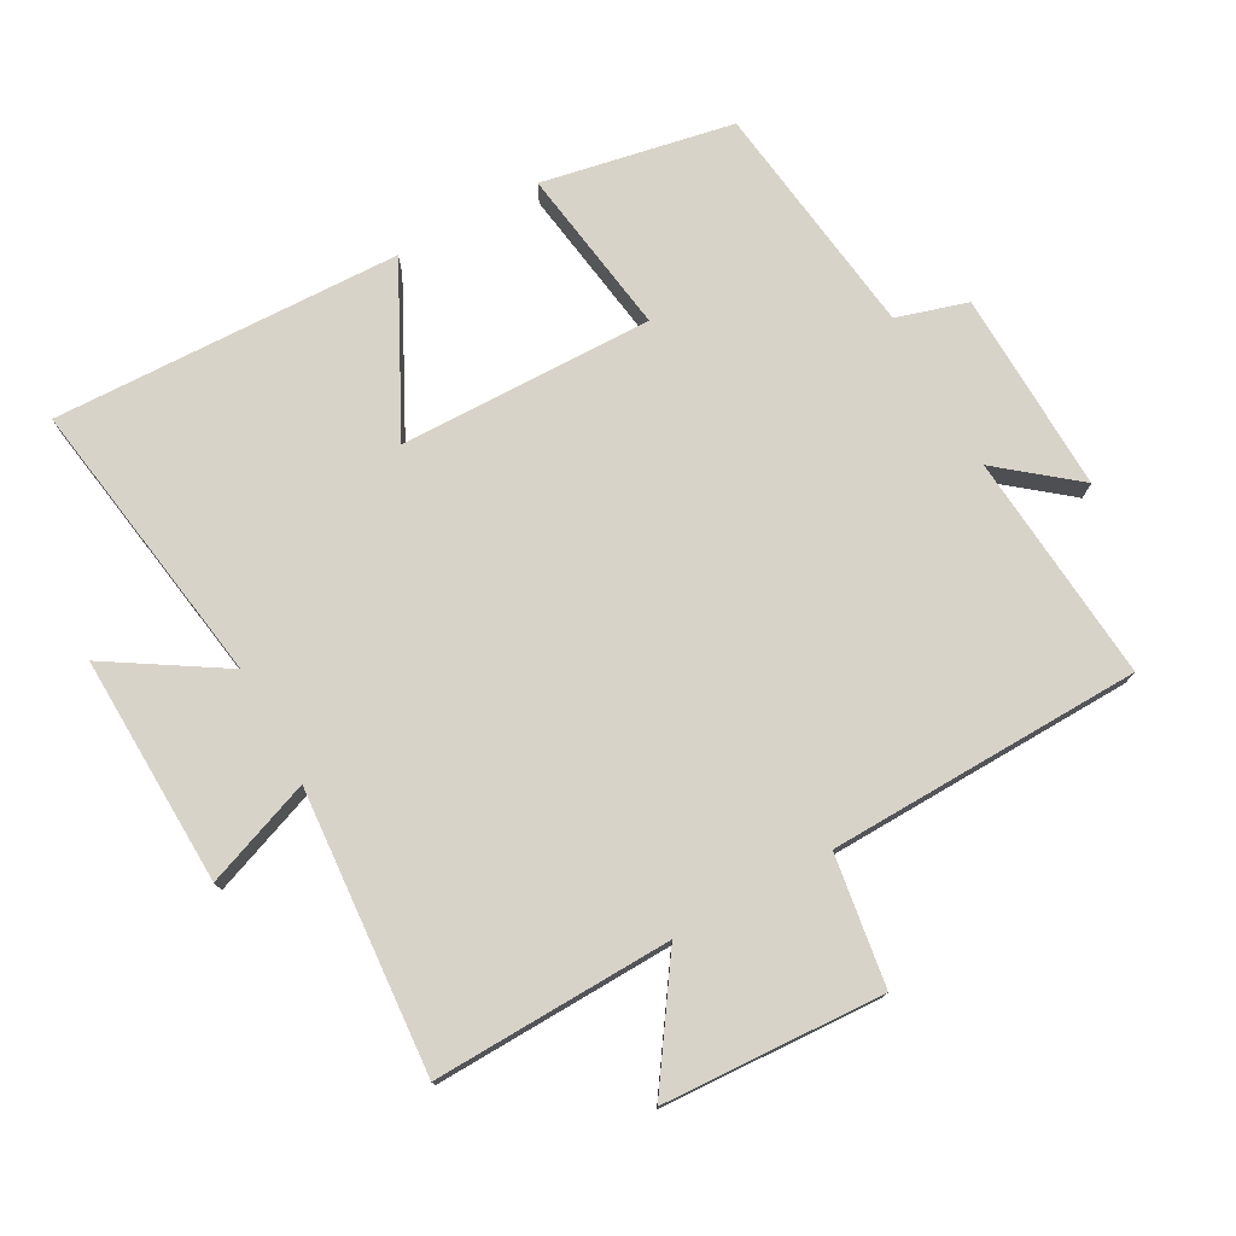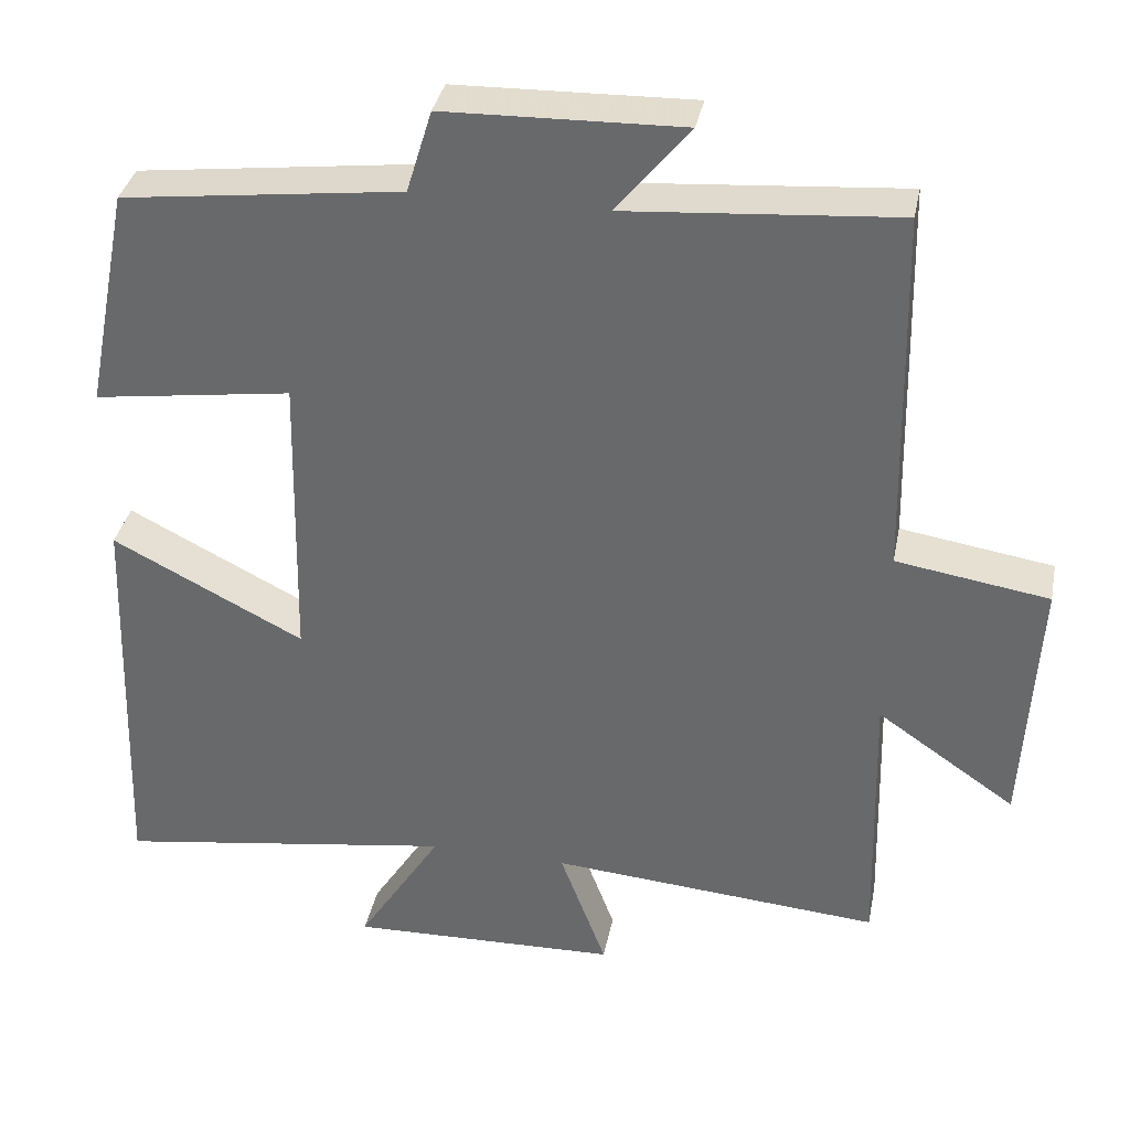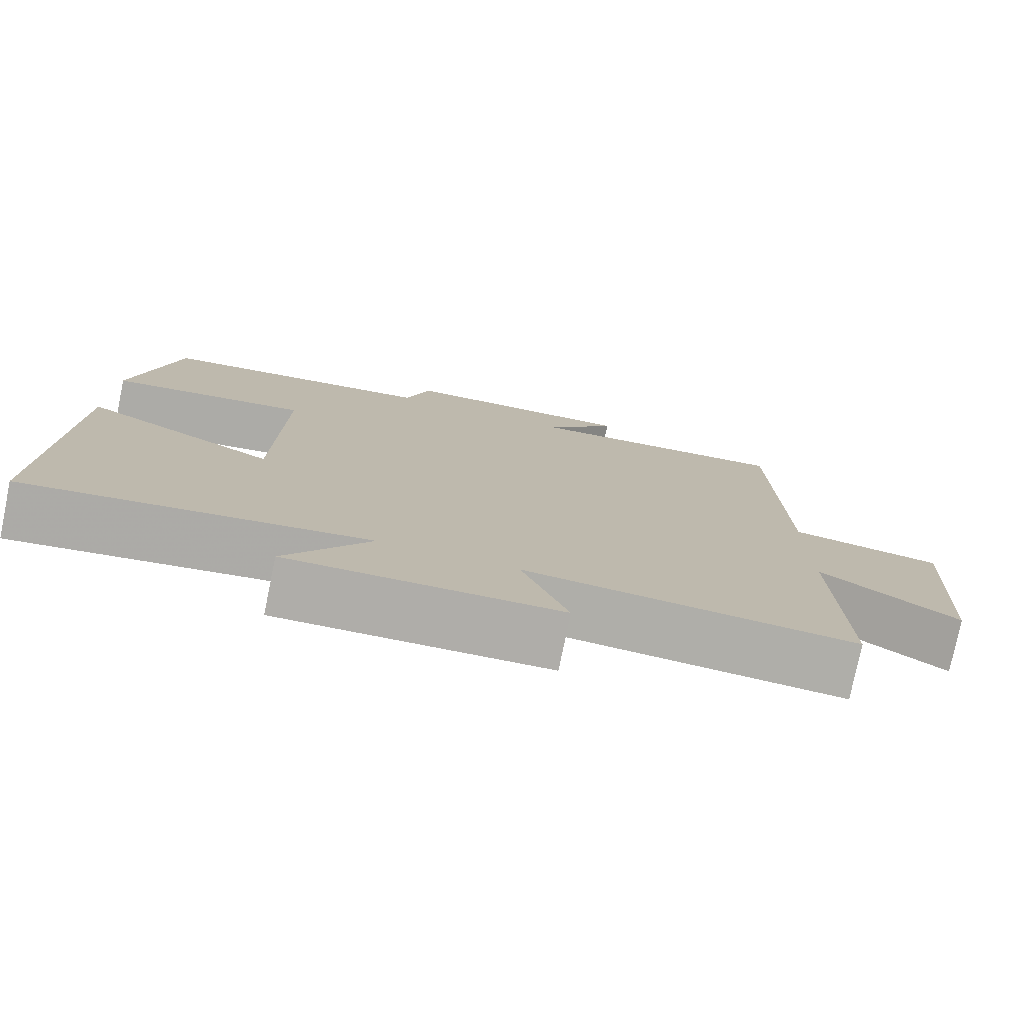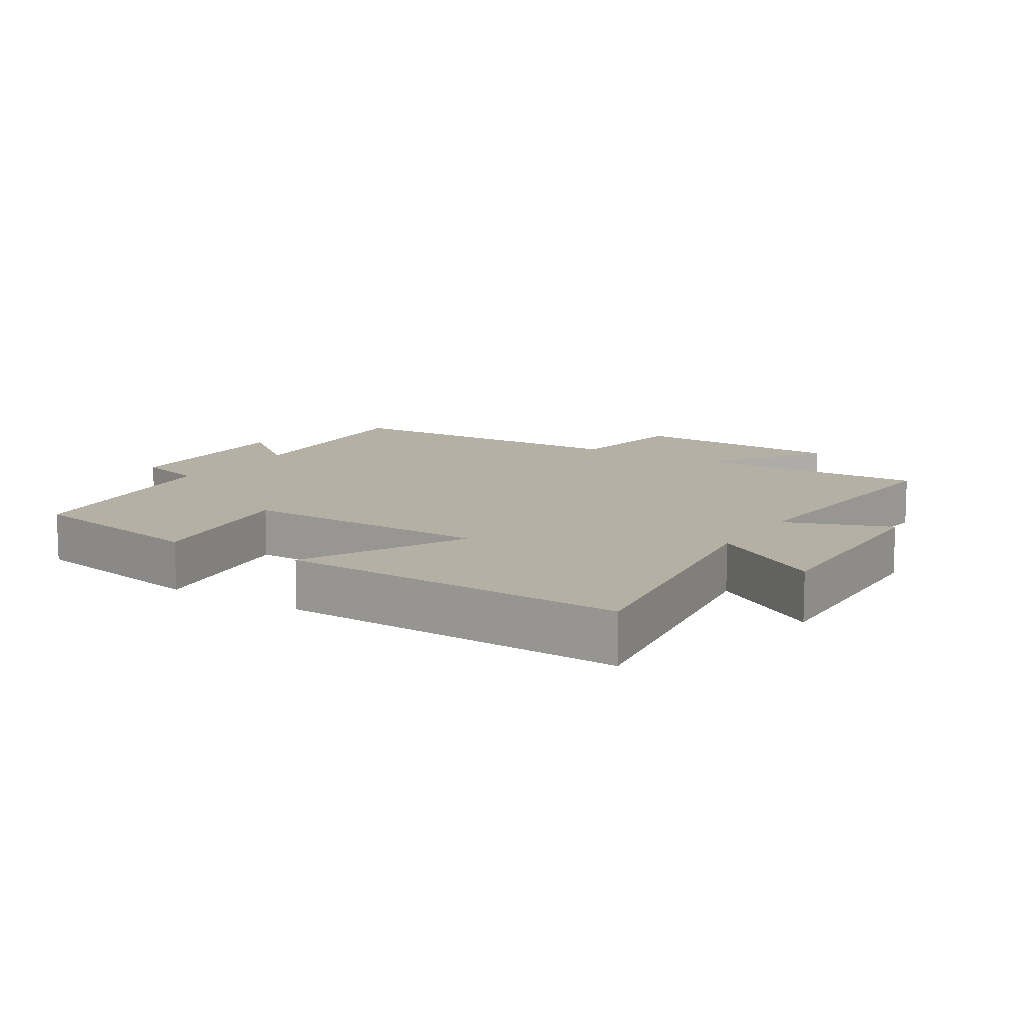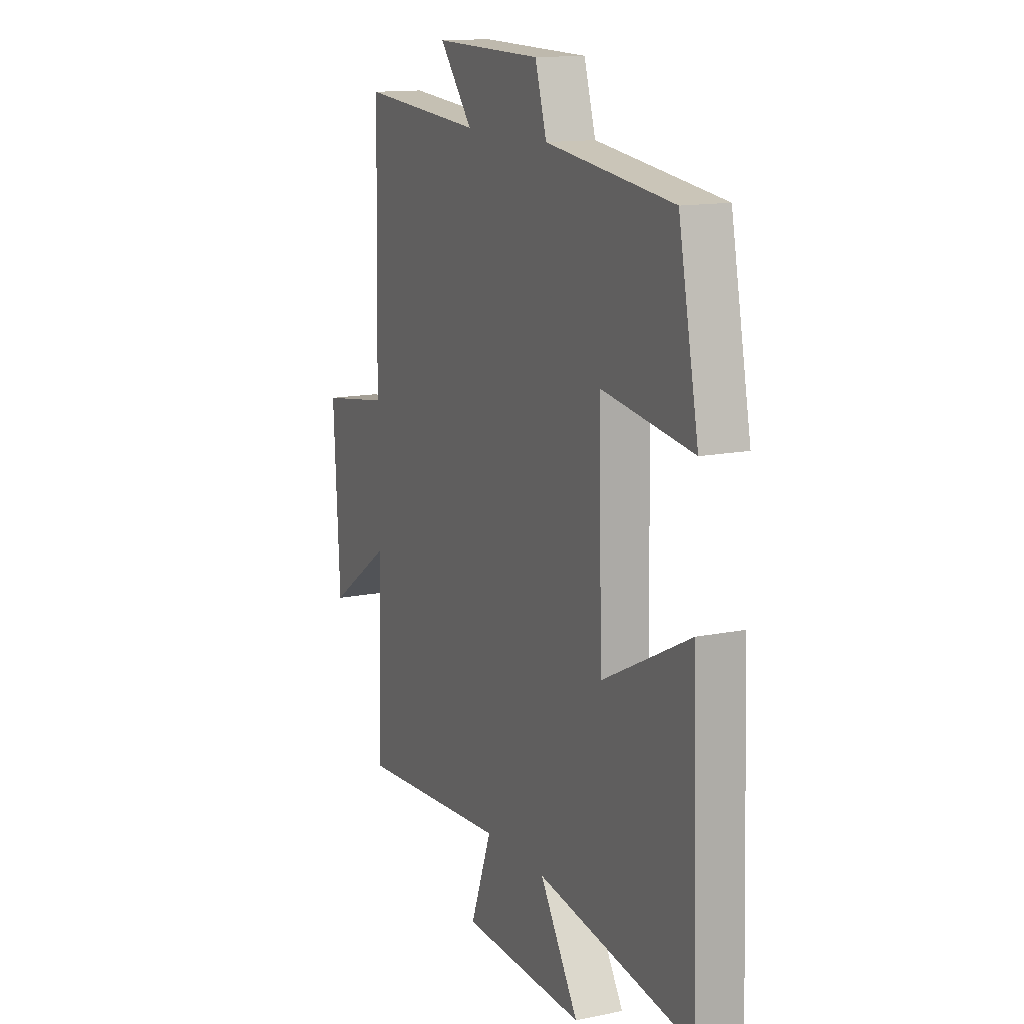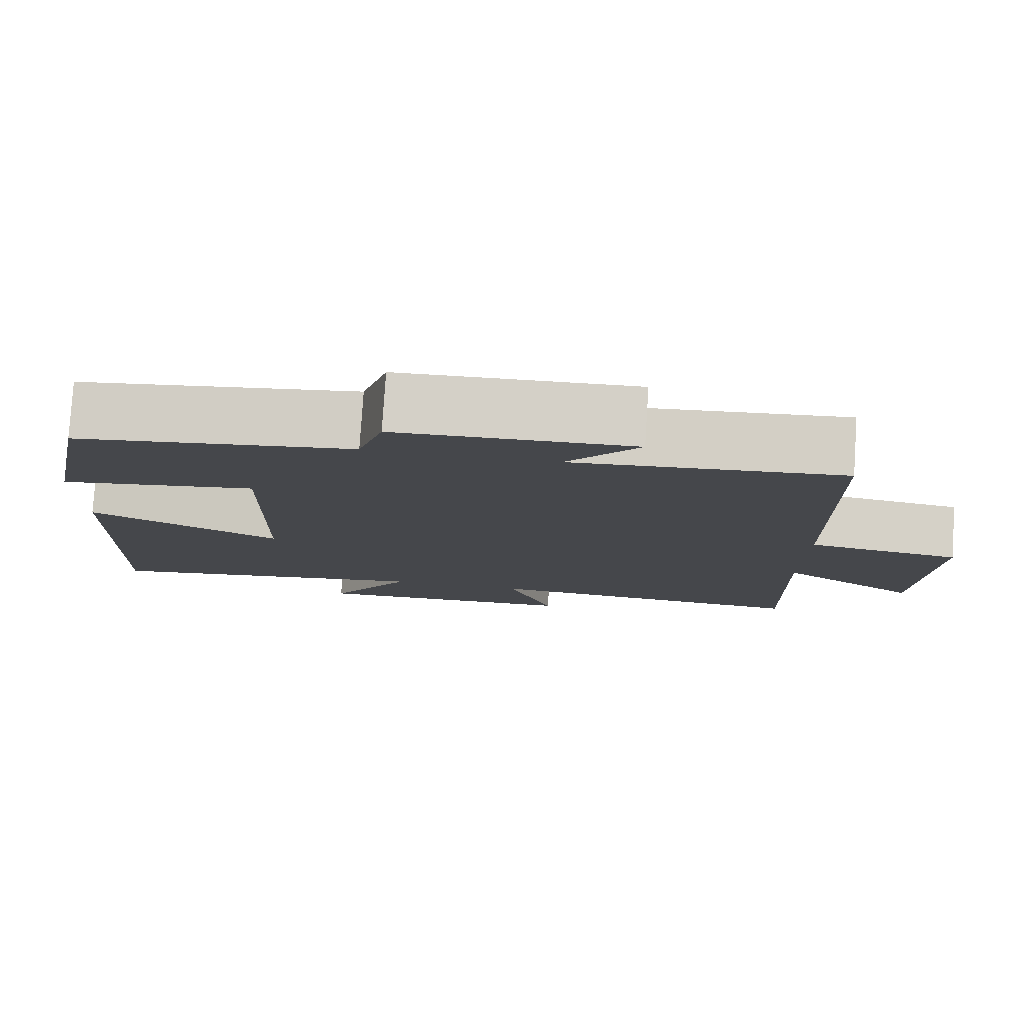
<metadata>
{"format":"obj","ext":"obj","renderer":"f3d","projection":"perspective","resolution":1024,"background":"white","views":[{"elev":76.0,"azim":-119.1,"up":"+Y"},{"elev":35.6,"azim":-168.8,"up":"+Z"},{"elev":-77.5,"azim":168.4,"up":"+Z"},{"elev":11.4,"azim":122.2,"up":"+Y"},{"elev":13.7,"azim":65.1,"up":"+Z"},{"elev":79.4,"azim":-176.3,"up":"+Z"}]}
</metadata>
<code>
v -0.49 0.07 0.527
v -0.149 0.07 0.5
v -0.241 0.07 0.613
v 0.059 0.07 0.605
v 0.091 0.07 0.5
v 0.444 0.07 0.456
v 0.5 0.07 0.172
v 0.249 0.07 0.208
v 0.257 0.07 -0.17
v 0.5 0.07 -0.046
v 0.518 0.07 -0.565
v 0.086 0.07 -0.5
v 0.193 0.07 -0.669
v -0.149 0.07 -0.659
v -0.09 0.07 -0.5
v -0.509 0.07 -0.533
v -0.5 0.07 -0.178
v -0.675 0.07 -0.298
v -0.693 0.07 0.03
v -0.5 0.07 0.06
v -0.49 0 0.527
v -0.149 0 0.5
v -0.241 0 0.613
v 0.059 0 0.605
v 0.091 0 0.5
v 0.444 0 0.456
v 0.5 0 0.172
v 0.249 0 0.208
v 0.257 0 -0.17
v 0.5 0 -0.046
v 0.518 0 -0.565
v 0.086 0 -0.5
v 0.193 0 -0.669
v -0.149 0 -0.659
v -0.09 0 -0.5
v -0.509 0 -0.533
v -0.5 0 -0.178
v -0.675 0 -0.298
v -0.693 0 0.03
v -0.5 0 0.06
f 17 18 19 20
f 17 20 1 2
f 15 16 17 2
f 12 13 14 15
f 12 15 2
f 9 10 11 12
f 8 9 12 2
f 5 6 7 8
f 5 8 2 3
f 3 4 5
f 40 39 38 37
f 22 21 40 37
f 22 37 36 35
f 35 34 33 32
f 22 35 32
f 32 31 30 29
f 22 32 29 28
f 28 27 26 25
f 23 22 28 25
f 25 24 23
f 1 21 22 2
f 2 22 23 3
f 3 23 24 4
f 4 24 25 5
f 5 25 26 6
f 6 26 27 7
f 7 27 28 8
f 8 28 29 9
f 9 29 30 10
f 10 30 31 11
f 11 31 32 12
f 12 32 33 13
f 13 33 34 14
f 14 34 35 15
f 15 35 36 16
f 16 36 37 17
f 17 37 38 18
f 18 38 39 19
f 19 39 40 20
f 20 40 21 1

</code>
